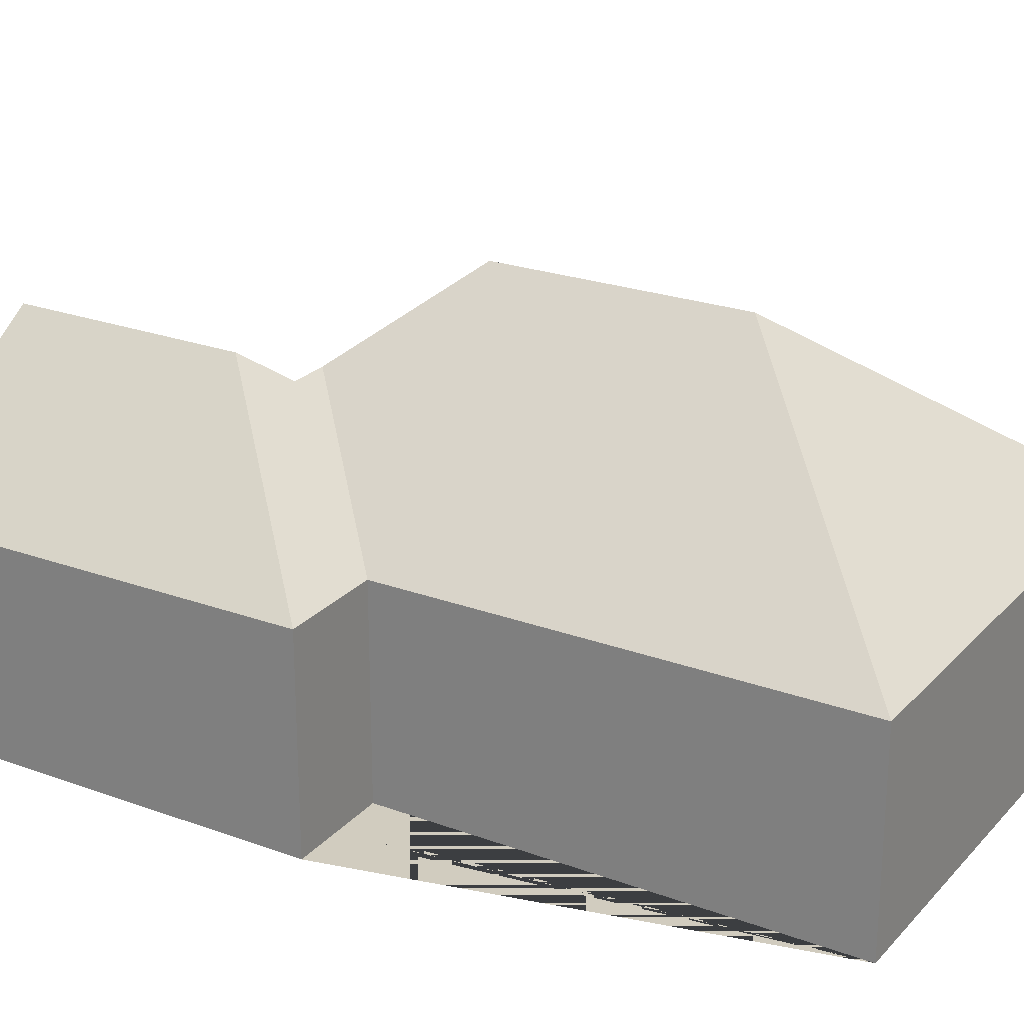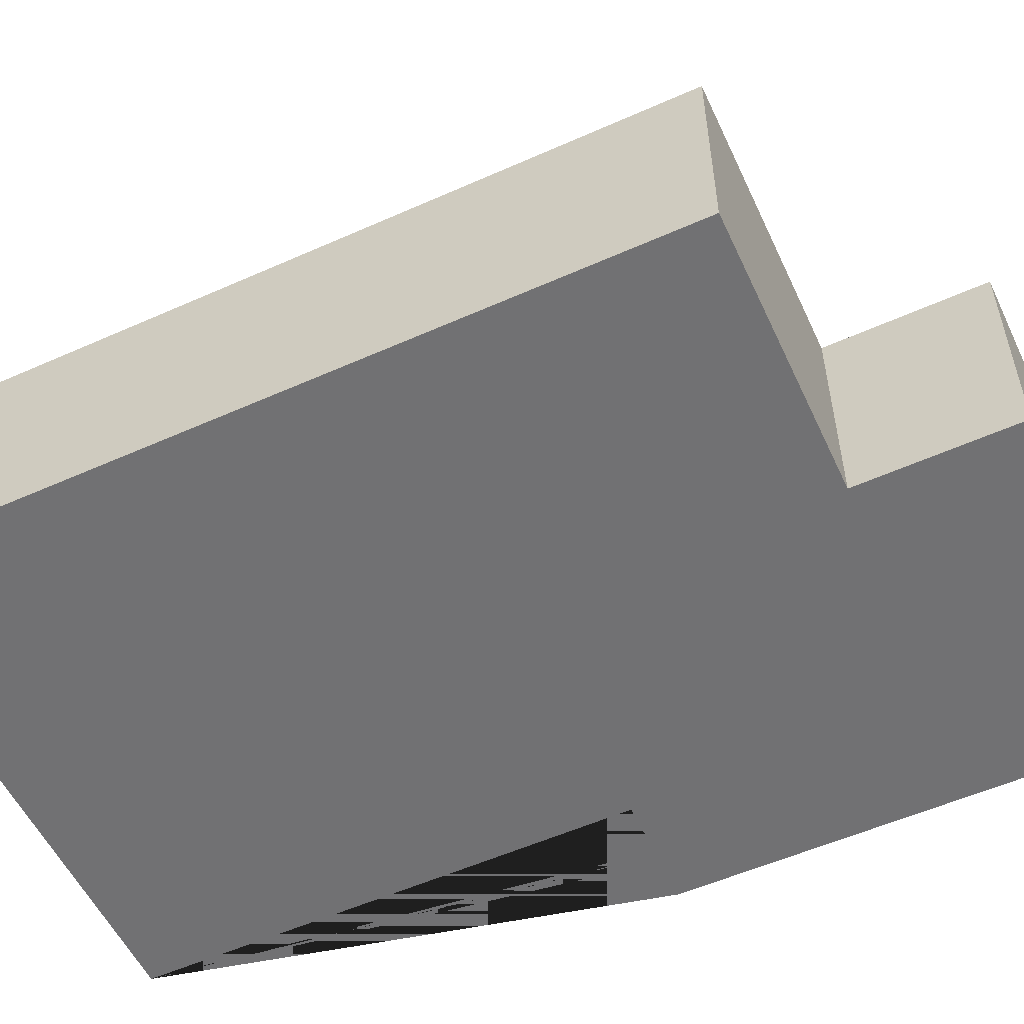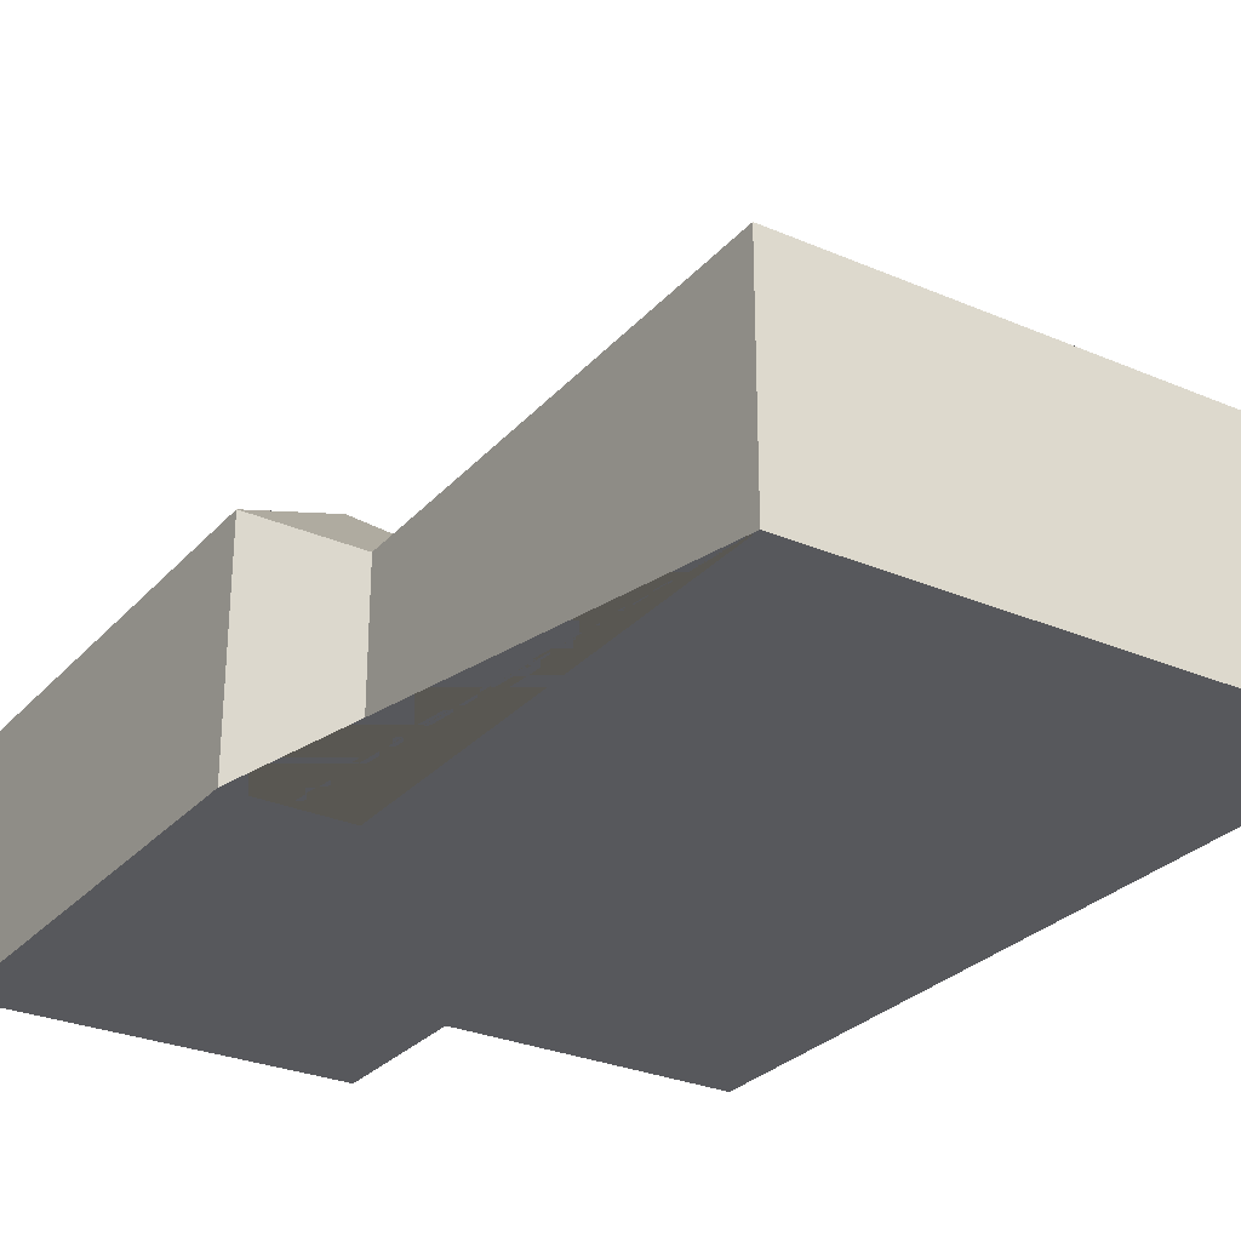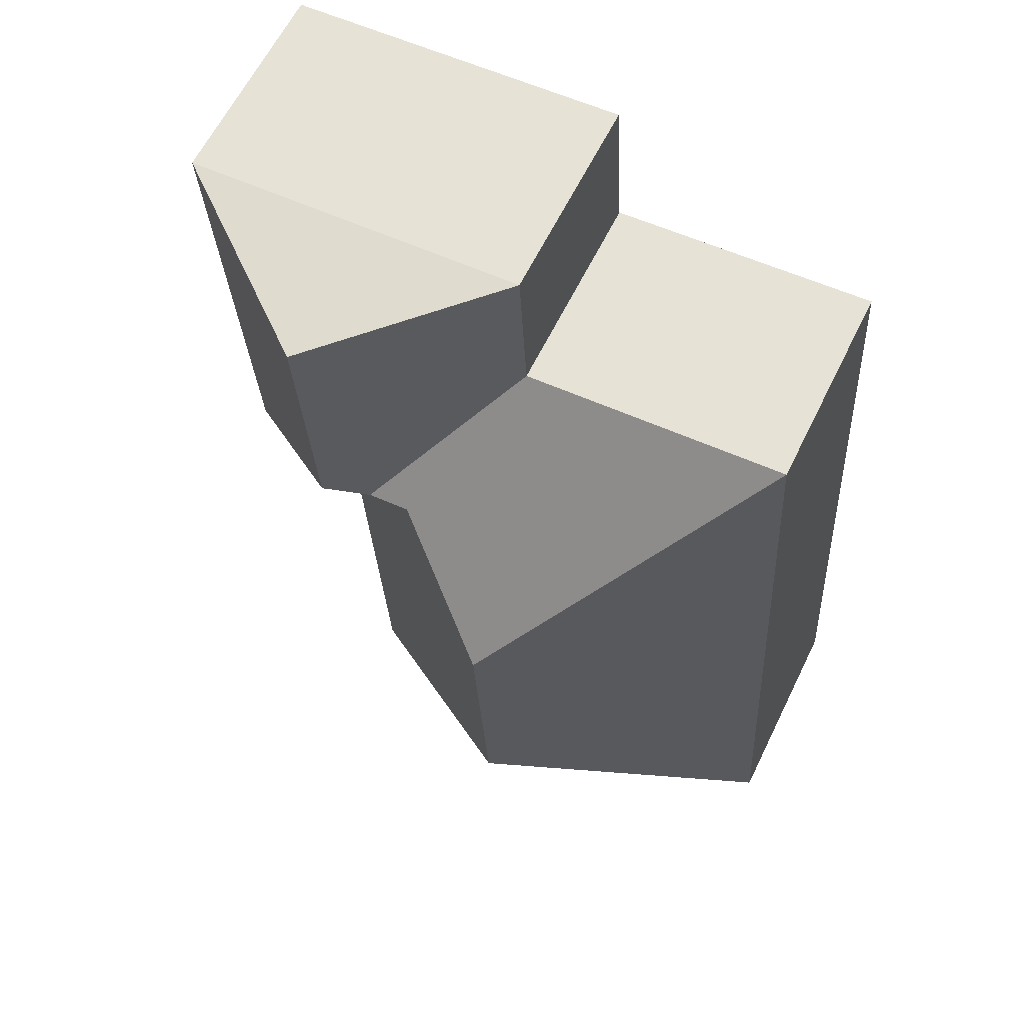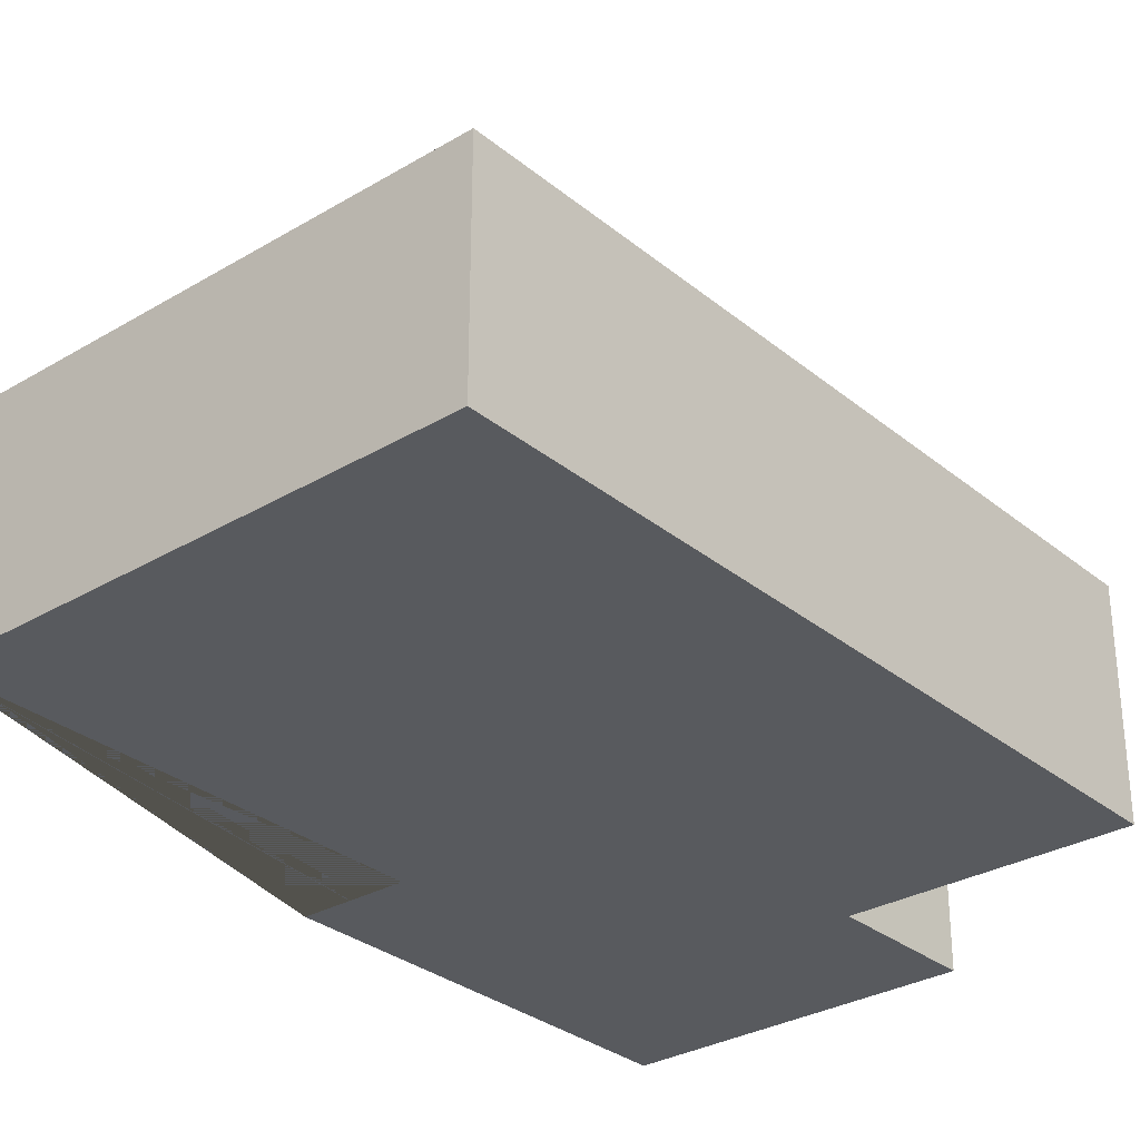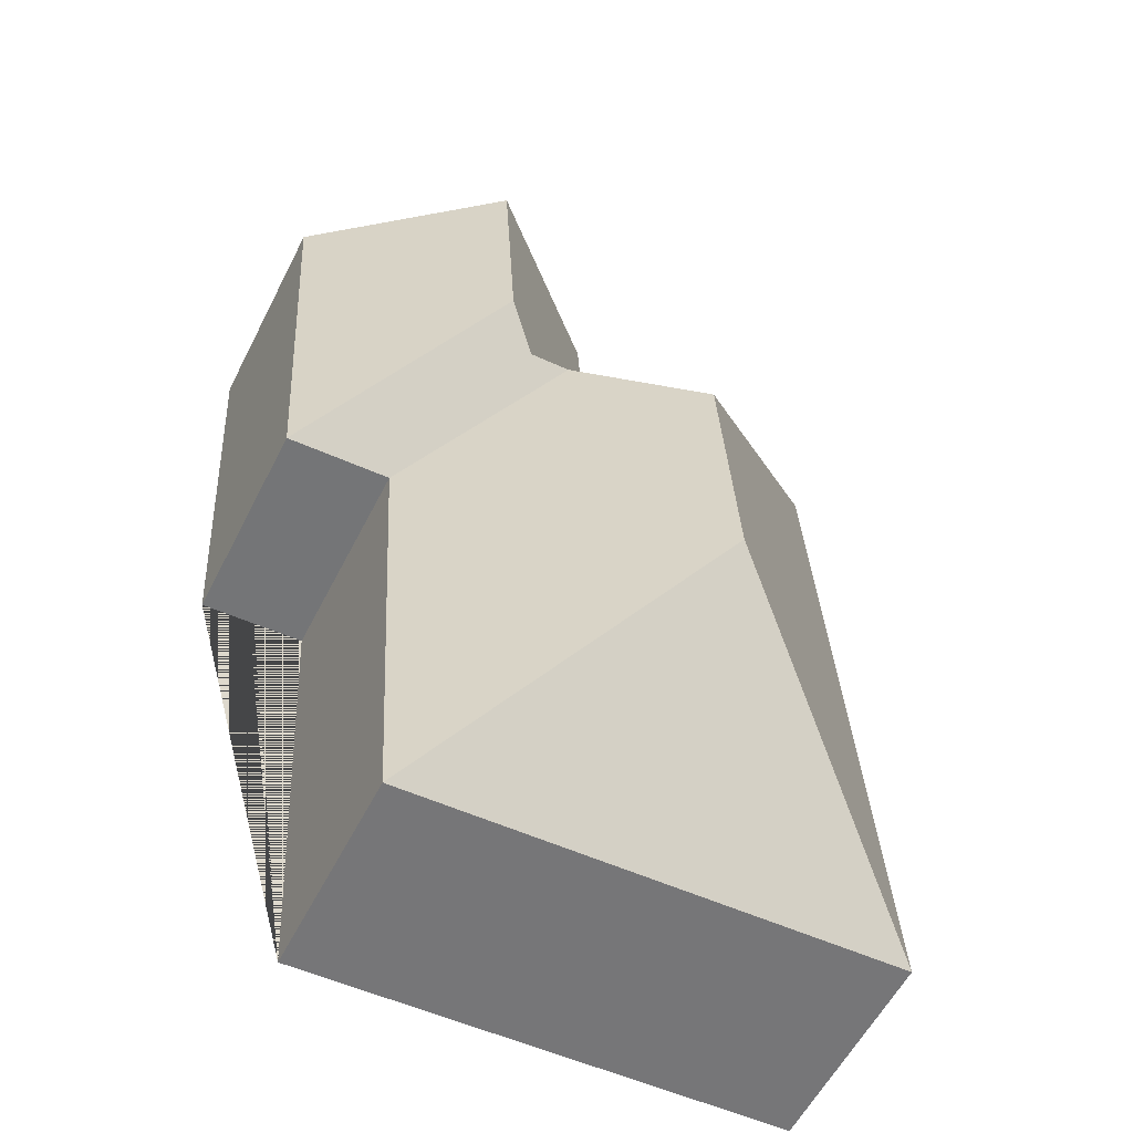
<metadata>
{"format":"obj","ext":"obj","renderer":"f3d","projection":"perspective","resolution":1024,"background":"white","views":[{"elev":23.8,"azim":124.8,"up":"+Y"},{"elev":-55.3,"azim":-61.5,"up":"+Y"},{"elev":-28.6,"azim":150.6,"up":"+Y"},{"elev":62.4,"azim":-153.9,"up":"+Z"},{"elev":-30.6,"azim":-136.1,"up":"+Y"},{"elev":-58.1,"azim":153.1,"up":"+Z"}]}
</metadata>
<code>
o CG10_500_039057_0031
v 187.9 75 -343.9
v 11.69 75 -333.8
v 103.1 145 -250.8
v 197.4 75 -177.9
v 235.2 75 -180.7
v 108.4 145 -158.9
v 149 115 -124
v 163.8 115 -125.1
v 176.5 125.6 -112.6
v 27.18 75 -65.65
v 121.6 75 -72.03
v 181.3 125.9 -28.52
v 244.9 75 -25.67
v 244.7 75 -30.17
v 124.3 75 -21.34
v 124.5 75 -18.77
v 131.3 75 -19.16
v 241.6 75 -25.48
v 187.9 0 -343.9
v 11.69 0 -333.8
v 27.18 0 -65.65
v 121.6 0 -72.03
v 124.3 0 -21.34
v 124.5 0 -18.77
v 131.3 0 -19.16
v 241.6 0 -25.48
v 244.9 0 -25.67
v 244.7 0 -30.17
v 235.2 0 -180.7
v 197.4 0 -177.9
f 15 11 8 9 12 16
f 5 9 8 7 4
f 4 7 6 3 1
f 3 2 1
f 2 3 6 10
f 10 6 7 8 11
f 13 12 9 5 14
f 16 17 18 13 12
f 19 20 21 22 23 24 25 26 27 28 29 30
f 1 19 20 2
f 2 20 21 10
f 10 21 22 11
f 11 22 23 15
f 15 23 24 16
f 16 24 25 17
f 17 25 26 18
f 18 26 27 13
f 13 27 28 14
f 14 28 29 5
f 5 29 30 4
f 4 30 19 1

</code>
